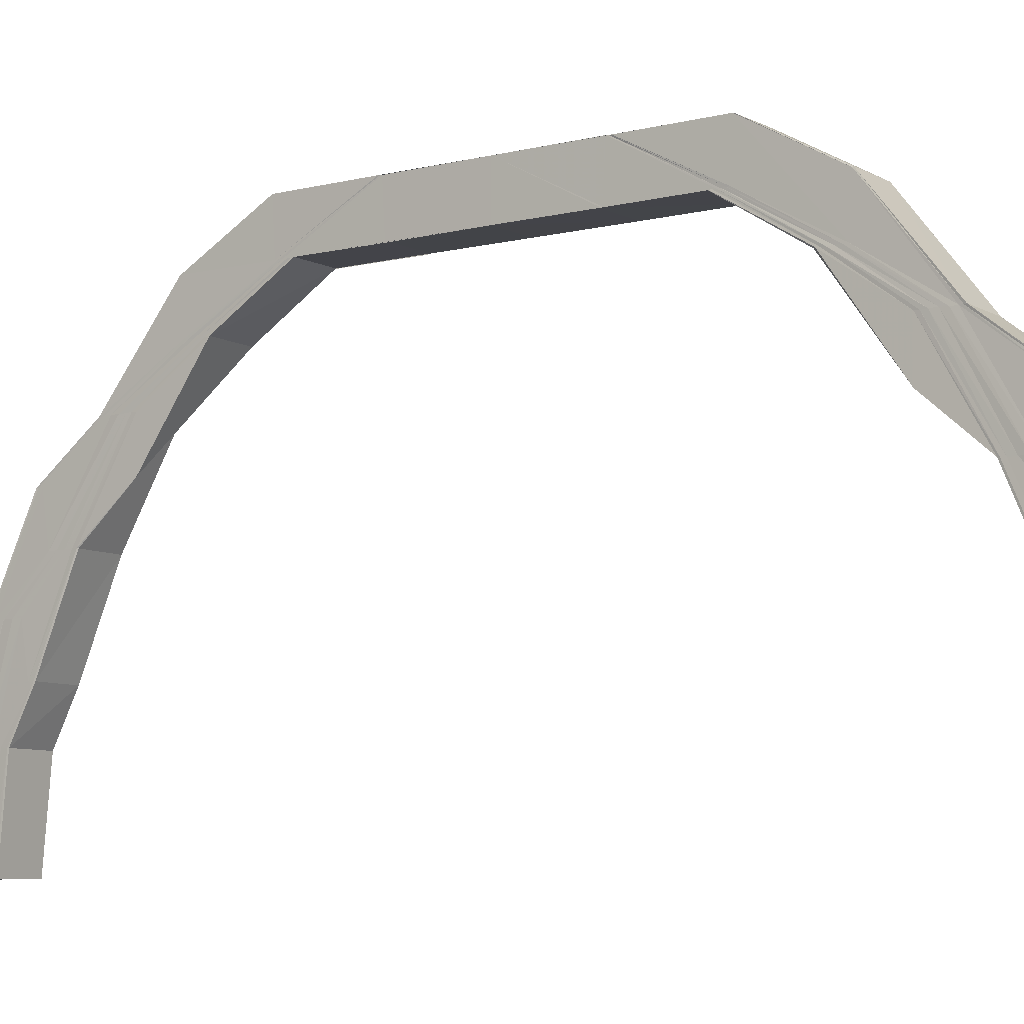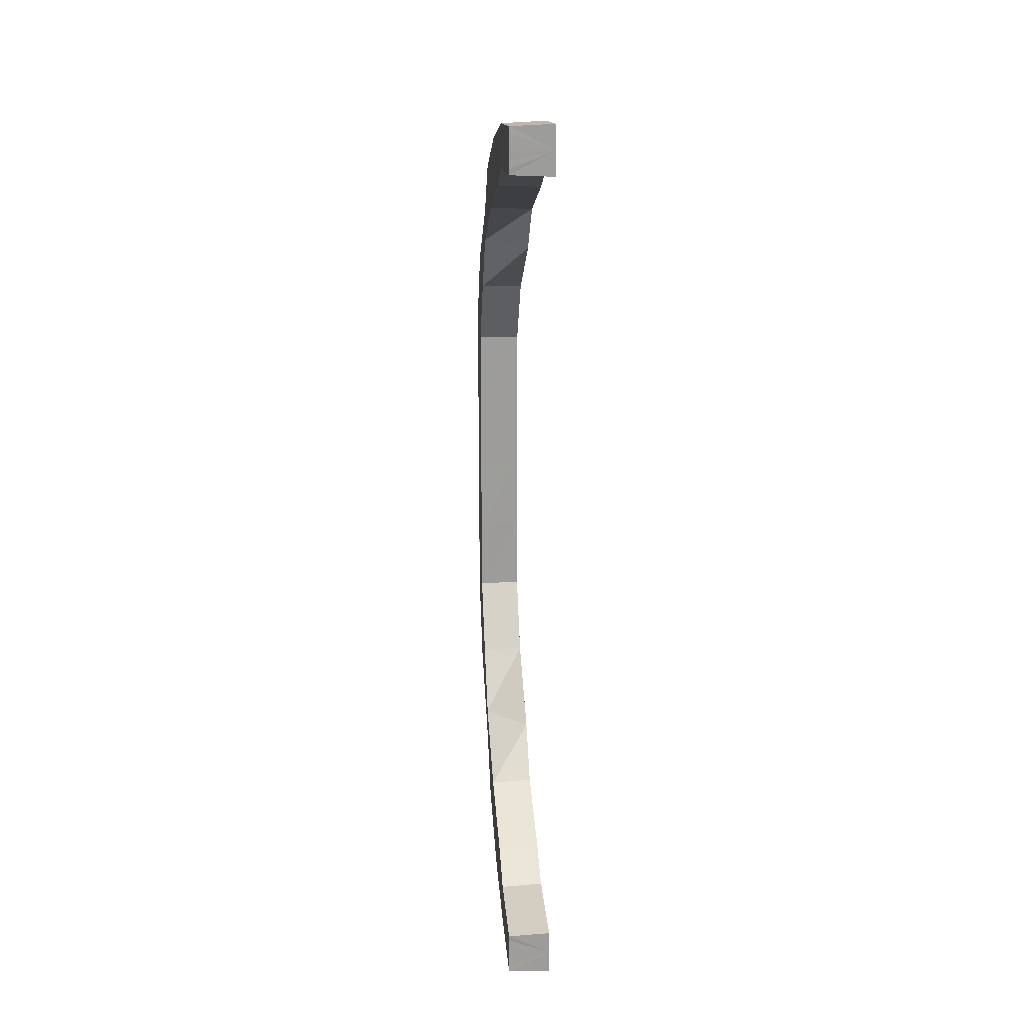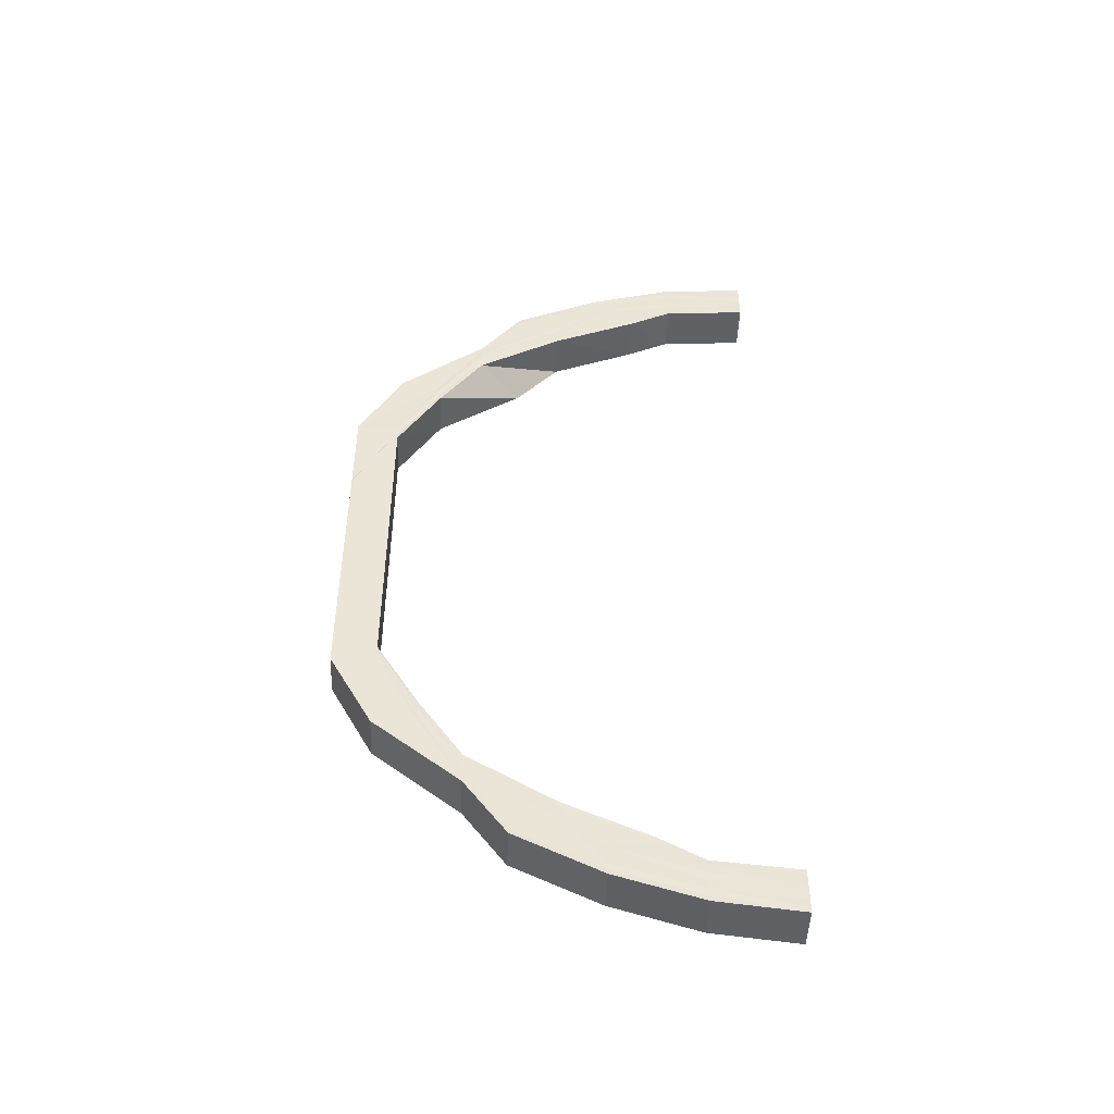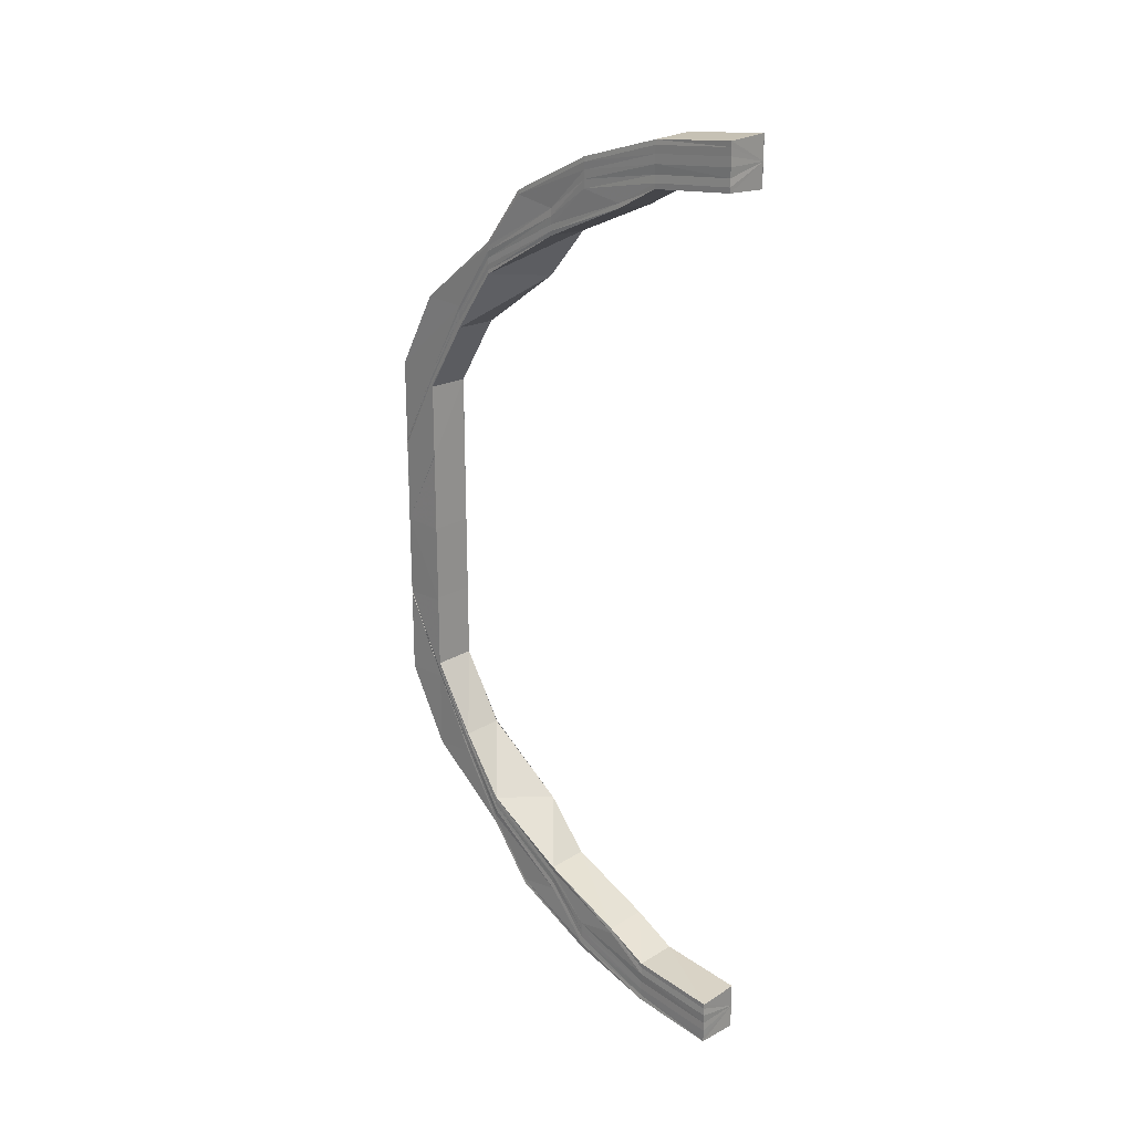
<metadata>
{"format":"obj","ext":"obj","renderer":"f3d","projection":"perspective","resolution":1024,"background":"white","views":[{"elev":-7.6,"azim":126.2,"up":"+Y"},{"elev":20.2,"azim":-5.0,"up":"+Z"},{"elev":-46.9,"azim":-92.5,"up":"+Z"},{"elev":22.1,"azim":-45.4,"up":"+Z"}]}
</metadata>
<code>
o 24549
v 2204 1864 8.506
v 2204 1864 8.504
v 2204 1864 8.505
v 2204 1864 8.498
v 2204 1864 8.503
v 2204 1864 8.488
v 2204 1864 8.497
v 2204 1864 8.475
v 2204 1864 8.487
v 2204 1864 8.459
v 2204 1864 8.474
v 2204 1864 8.44
v 2204 1864 8.458
v 2204 1864 8.502
v 2204 1864 8.504
v 2204 1864 8.496
v 2204 1864 8.486
v 2204 1864 8.504
v 2204 1864 8.502
v 2204 1864 8.505
v 2204 1864 8.503
v 2204 1864 8.497
v 2204 1864 8.487
v 2204 1864 8.474
v 2204 1864 8.5
v 2204 1864 8.502
v 2204 1864 8.5
v 2204 1864 8.494
v 2204 1864 8.498
v 2204 1864 8.5
v 2204 1864 8.498
v 2204 1864 8.492
v 2204 1864 8.485
v 2204 1864 8.474
v 2204 1864 8.458
v 2204 1864 8.496
v 2204 1864 8.498
v 2204 1864 8.496
v 2204 1864 8.494
v 2204 1864 8.495
v 2204 1864 8.496
v 2204 1864 8.493
v 2204 1864 8.495
v 2204 1864 8.49
v 2204 1864 8.483
v 2204 1864 8.489
v 2204 1864 8.488
v 2204 1864 8.493
v 2204 1864 8.493
v 2204 1864 8.494
v 2204 1864 8.488
v 2204 1864 8.487
v 2204 1864 8.479
v 2204 1864 8.479
v 2204 1864 8.48
v 2204 1864 8.479
v 2204 1864 8.468
v 2204 1864 8.467
v 2204 1864 8.481
v 2204 1864 8.469
v 2204 1864 8.471
v 2204 1864 8.472
v 2204 1864 8.458
v 2204 1864 8.457
v 2204 1864 8.456
v 2204 1864 8.44
v 2204 1864 8.454
v 2204 1864 8.44
v 2204 1864 8.421
v 2204 1864 8.44
v 2204 1864 8.44
v 2204 1864 8.421
v 2204 1864 8.421
v 2204 1864 8.44
v 2204 1864 8.458
v 2204 1864 8.459
v 2204 1864 8.474
v 2204 1864 8.475
v 2204 1864 8.487
v 2204 1864 8.488
v 2204 1864 8.497
v 2204 1864 8.498
v 2204 1864 8.503
v 2204 1864 8.504
v 2204 1864 8.505
v 2204 1864 8.458
v 2204 1864 8.44
v 2204 1864 8.44
v 2204 1864 8.459
v 2204 1864 8.475
v 2204 1864 8.44
v 2204 1864 8.42
v 2204 1864 8.42
v 2204 1864 8.439
v 2204 1864 8.42
v 2204 1864 8.458
v 2204 1864 8.474
v 2204 1864 8.488
v 2204 1864 8.438
v 2204 1864 8.419
v 2204 1864 8.4
v 2204 1864 8.457
v 2204 1864 8.4
v 2204 1864 8.456
v 2204 1864 8.437
v 2204 1864 8.474
v 2204 1864 8.472
v 2204 1864 8.454
v 2204 1864 8.437
v 2204 1864 8.471
v 2204 1864 8.453
v 2204 1864 8.436
v 2204 1864 8.469
v 2204 1864 8.453
v 2204 1864 8.436
v 2204 1864 8.468
v 2204 1864 8.452
v 2204 1864 8.436
v 2204 1864 8.467
v 2204 1864 8.467
v 2204 1864 8.452
v 2204 1864 8.453
v 2204 1864 8.436
v 2204 1864 8.481
v 2204 1864 8.48
v 2204 1864 8.483
v 2204 1864 8.479
v 2204 1864 8.467
v 2204 1864 8.479
v 2204 1864 8.485
v 2204 1864 8.486
v 2204 1864 8.494
v 2204 1864 8.487
v 2204 1864 8.498
v 2204 1864 8.496
v 2204 1864 8.497
v 2204 1864 8.504
v 2204 1864 8.503
v 2204 1864 8.506
v 2204 1864 8.502
v 2204 1864 8.505
v 2204 1864 8.506
v 2204 1864 8.504
v 2204 1864 8.5
v 2204 1864 8.502
v 2204 1864 8.492
v 2204 1864 8.498
v 2204 1864 8.49
v 2204 1864 8.5
v 2204 1864 8.489
v 2204 1864 8.496
v 2204 1864 8.488
v 2204 1864 8.479
v 2204 1864 8.479
v 2204 1864 8.467
v 2204 1864 8.488
v 2204 1864 8.487
v 2204 1864 8.493
v 2204 1864 8.493
v 2204 1864 8.495
v 2204 1864 8.494
v 2204 1864 8.493
v 2204 1864 8.495
v 2204 1864 8.496
v 2204 1864 8.494
v 2204 1864 8.493
v 2204 1864 8.487
v 2204 1864 8.494
v 2204 1864 8.498
v 2204 1864 8.495
v 2204 1864 8.496
v 2204 1864 8.498
v 2204 1864 8.5
v 2204 1864 8.502
v 2204 1864 8.504
v 2204 1864 8.505
v 2204 1864 8.506
v 2204 1864 8.467
v 2204 1864 8.467
v 2204 1864 8.453
v 2204 1864 8.452
v 2204 1864 8.436
v 2204 1864 8.436
v 2204 1864 8.453
v 2204 1864 8.437
v 2204 1864 8.436
v 2204 1864 8.453
v 2204 1864 8.437
v 2204 1864 8.418
v 2204 1864 8.418
v 2204 1864 8.4
v 2204 1864 8.382
v 2204 1864 8.382
v 2204 1864 8.364
v 2204 1864 8.364
v 2204 1864 8.364
v 2204 1864 8.347
v 2204 1864 8.333
v 2204 1864 8.348
v 2204 1864 8.381
v 2204 1864 8.381
v 2204 1864 8.38
v 2204 1864 8.363
v 2204 1864 8.421
v 2204 1864 8.4
v 2204 1864 8.379
v 2204 1864 8.379
v 2204 1864 8.36
v 2204 1864 8.36
v 2204 1864 8.36
v 2204 1864 8.341
v 2204 1864 8.325
v 2204 1864 8.342
v 2204 1864 8.312
v 2204 1864 8.326
v 2204 1864 8.302
v 2204 1864 8.313
v 2204 1864 8.296
v 2204 1864 8.303
v 2204 1864 8.294
v 2204 1864 8.297
v 2204 1864 8.295
v 2204 1864 8.297
v 2204 1864 8.296
v 2204 1864 8.303
v 2204 1864 8.302
v 2204 1864 8.313
v 2204 1864 8.312
v 2204 1864 8.326
v 2204 1864 8.325
v 2204 1864 8.342
v 2204 1864 8.341
v 2204 1864 8.36
v 2204 1864 8.297
v 2204 1864 8.295
v 2204 1864 8.294
v 2204 1864 8.296
v 2204 1864 8.302
v 2204 1864 8.296
v 2204 1864 8.303
v 2204 1864 8.312
v 2204 1864 8.298
v 2204 1864 8.298
v 2204 1864 8.3
v 2204 1864 8.304
v 2204 1864 8.3
v 2204 1864 8.313
v 2204 1864 8.325
v 2204 1864 8.314
v 2204 1864 8.306
v 2204 1864 8.302
v 2204 1864 8.326
v 2204 1864 8.341
v 2204 1864 8.342
v 2204 1864 8.36
v 2204 1864 8.326
v 2204 1864 8.315
v 2204 1864 8.342
v 2204 1864 8.308
v 2204 1864 8.328
v 2204 1864 8.36
v 2204 1864 8.36
v 2204 1864 8.379
v 2204 1864 8.38
v 2204 1864 8.343
v 2204 1864 8.361
v 2204 1864 8.38
v 2204 1864 8.362
v 2204 1864 8.344
v 2204 1864 8.346
v 2204 1864 8.347
v 2204 1864 8.363
v 2204 1864 8.331
v 2204 1864 8.329
v 2204 1864 8.317
v 2204 1864 8.319
v 2204 1864 8.31
v 2204 1864 8.304
v 2204 1864 8.302
v 2204 1864 8.304
v 2204 1864 8.306
v 2204 1864 8.305
v 2204 1864 8.311
v 2204 1864 8.307
v 2204 1864 8.306
v 2204 1864 8.32
v 2204 1864 8.312
v 2204 1864 8.307
v 2204 1864 8.307
v 2204 1864 8.306
v 2204 1864 8.313
v 2204 1864 8.332
v 2204 1864 8.321
v 2204 1864 8.313
v 2204 1864 8.321
v 2204 1864 8.312
v 2204 1864 8.307
v 2204 1864 8.305
v 2204 1864 8.321
v 2204 1864 8.321
v 2204 1864 8.333
v 2204 1864 8.333
v 2204 1864 8.347
v 2204 1864 8.348
v 2204 1864 8.333
v 2204 1864 8.364
v 2204 1864 8.364
v 2204 1864 8.333
v 2204 1864 8.321
v 2204 1864 8.321
v 2204 1864 8.333
v 2204 1864 8.348
v 2204 1864 8.347
v 2204 1864 8.364
v 2204 1864 8.32
v 2204 1864 8.312
v 2204 1864 8.313
v 2204 1864 8.307
v 2204 1864 8.307
v 2204 1864 8.306
v 2204 1864 8.306
v 2204 1864 8.304
v 2204 1864 8.311
v 2204 1864 8.332
v 2204 1864 8.312
v 2204 1864 8.321
v 2204 1864 8.307
v 2204 1864 8.304
v 2204 1864 8.305
v 2204 1864 8.302
v 2204 1864 8.304
v 2204 1864 8.302
v 2204 1864 8.3
v 2204 1864 8.298
v 2204 1864 8.302
v 2204 1864 8.296
v 2204 1864 8.3
v 2204 1864 8.295
v 2204 1864 8.3
v 2204 1864 8.298
v 2204 1864 8.297
v 2204 1864 8.296
v 2204 1864 8.298
v 2204 1864 8.306
v 2204 1864 8.308
v 2204 1864 8.31
v 2204 1864 8.319
v 2204 1864 8.317
v 2204 1864 8.333
v 2204 1864 8.347
v 2204 1864 8.331
v 2204 1864 8.315
v 2204 1864 8.347
v 2204 1864 8.364
v 2204 1864 8.329
v 2204 1864 8.346
v 2204 1864 8.363
v 2204 1864 8.363
v 2204 1864 8.344
v 2204 1864 8.362
v 2204 1864 8.328
v 2204 1864 8.343
v 2204 1864 8.361
v 2204 1864 8.38
v 2204 1864 8.381
v 2204 1864 8.38
v 2204 1864 8.419
v 2204 1864 8.419
v 2204 1864 8.42
v 2204 1864 8.438
v 2204 1864 8.42
v 2204 1864 8.439
v 2204 1864 8.42
v 2204 1864 8.36
v 2204 1864 8.38
v 2204 1864 8.36
v 2204 1864 8.342
v 2204 1864 8.342
v 2204 1864 8.326
v 2204 1864 8.326
v 2204 1864 8.313
v 2204 1864 8.314
v 2204 1864 8.303
v 2204 1864 8.304
f 1 2 3
f 2 4 5
f 4 6 7
f 6 8 9
f 8 10 11
f 10 12 13
f 5 14 15
f 7 16 14
f 9 17 16
f 18 14 19
f 20 21 18
f 21 22 14
f 22 23 16
f 23 24 17
f 14 16 25
f 14 25 26
f 19 25 27
f 16 28 25
f 16 17 28
f 25 28 29
f 25 29 30
f 27 29 31
f 28 32 29
f 17 33 28
f 28 33 32
f 17 34 33
f 11 34 17
f 24 35 34
f 29 32 36
f 29 36 37
f 31 36 38
f 38 39 40
f 36 39 41
f 39 42 43
f 32 44 36
f 36 44 39
f 32 45 44
f 33 45 32
f 44 46 39
f 46 47 42
f 39 46 48
f 48 49 50
f 51 52 49
f 53 54 52
f 46 55 51
f 55 56 47
f 55 57 53
f 57 58 56
f 59 55 46
f 44 59 46
f 45 59 44
f 59 60 55
f 60 57 55
f 45 61 59
f 61 60 59
f 62 61 45
f 33 62 45
f 34 62 33
f 34 63 62
f 13 63 34
f 62 64 61
f 63 64 62
f 61 65 60
f 64 65 61
f 35 66 63
f 65 67 60
f 60 67 57
f 63 68 64
f 66 69 68
f 70 68 63
f 71 72 70
f 72 73 74
f 71 74 75
f 76 75 77
f 78 77 79
f 80 79 81
f 82 81 83
f 84 83 85
f 86 87 76
f 87 88 89
f 86 89 90
f 91 87 86
f 91 92 87
f 93 92 91
f 94 93 91
f 95 93 94
f 96 91 86
f 94 91 96
f 96 86 97
f 97 86 78
f 97 90 98
f 99 95 94
f 100 95 99
f 100 101 95
f 99 94 102
f 102 94 96
f 103 101 100
f 104 99 102
f 105 99 104
f 102 96 106
f 106 96 97
f 104 102 107
f 107 102 106
f 108 105 104
f 109 105 108
f 110 104 107
f 108 104 110
f 111 109 108
f 112 109 111
f 113 108 110
f 111 108 113
f 114 112 111
f 115 112 114
f 116 111 113
f 114 111 116
f 117 118 114
f 119 114 116
f 120 117 119
f 121 114 119
f 122 123 121
f 116 113 124
f 119 116 125
f 125 116 124
f 124 113 126
f 127 119 125
f 128 119 127
f 129 120 127
f 113 110 126
f 126 110 130
f 110 107 130
f 130 107 131
f 107 106 131
f 126 130 132
f 131 106 133
f 106 97 133
f 133 97 80
f 133 98 134
f 130 131 135
f 132 130 135
f 131 133 136
f 135 131 136
f 136 133 82
f 136 134 137
f 135 136 138
f 138 137 139
f 138 136 84
f 140 135 138
f 132 135 140
f 140 138 141
f 141 138 142
f 143 140 141
f 144 140 143
f 144 132 140
f 145 144 143
f 146 132 144
f 146 126 132
f 124 126 146
f 147 144 145
f 147 146 144
f 148 124 146
f 148 146 147
f 125 124 148
f 149 147 145
f 150 125 148
f 127 125 150
f 151 148 147
f 150 148 151
f 151 147 149
f 152 127 150
f 153 127 152
f 154 155 153
f 156 154 157
f 158 156 159
f 160 158 161
f 157 152 162
f 159 162 163
f 163 162 164
f 165 166 163
f 166 167 162
f 167 129 152
f 162 168 164
f 162 152 168
f 152 150 168
f 164 168 169
f 168 150 151
f 168 151 169
f 169 151 149
f 170 165 149
f 171 170 149
f 172 171 149
f 173 172 149
f 174 173 149
f 175 174 149
f 176 175 149
f 177 176 149
f 178 179 54
f 180 181 179
f 178 180 128
f 182 183 181
f 184 180 178
f 57 184 178
f 184 185 180
f 67 184 57
f 185 186 187
f 188 185 184
f 67 188 184
f 182 189 115
f 189 190 115
f 189 191 190
f 191 103 190
f 191 192 103
f 192 193 103
f 192 194 193
f 194 195 193
f 196 197 195
f 197 198 199
f 103 200 101
f 200 201 101
f 201 202 101
f 201 203 202
f 72 101 204
f 101 205 204
f 101 206 205
f 206 207 205
f 206 208 207
f 208 209 207
f 210 211 209
f 211 212 213
f 212 214 215
f 214 216 217
f 216 218 219
f 218 220 221
f 220 222 223
f 224 223 225
f 226 225 227
f 228 227 229
f 230 229 231
f 232 231 233
f 234 235 224
f 235 236 237
f 234 237 238
f 239 235 234
f 240 234 226
f 240 238 241
f 242 239 234
f 242 234 240
f 243 239 242
f 244 243 242
f 245 242 240
f 244 242 245
f 246 243 244
f 245 240 247
f 247 240 228
f 247 241 248
f 249 245 247
f 250 244 245
f 250 245 249
f 251 244 250
f 251 246 244
f 249 247 252
f 252 247 230
f 252 248 253
f 254 253 255
f 254 252 232
f 256 249 252
f 256 252 254
f 257 249 256
f 257 250 249
f 258 256 254
f 259 250 257
f 259 251 250
f 260 257 256
f 260 256 258
f 258 254 261
f 261 254 208
f 262 258 261
f 262 261 263
f 264 262 263
f 265 258 262
f 265 260 258
f 266 262 264
f 266 265 262
f 267 266 264
f 268 266 267
f 202 268 267
f 203 268 202
f 268 269 266
f 269 265 266
f 203 270 268
f 270 269 268
f 271 270 203
f 272 271 203
f 270 273 269
f 269 274 265
f 274 260 265
f 273 274 269
f 274 275 260
f 275 257 260
f 275 259 257
f 276 275 274
f 273 276 274
f 277 259 275
f 276 277 275
f 277 278 259
f 278 251 259
f 278 279 251
f 279 246 251
f 280 279 278
f 281 280 278
f 281 278 277
f 282 280 281
f 283 277 276
f 283 281 277
f 284 282 281
f 284 281 283
f 285 282 284
f 286 283 276
f 286 276 273
f 287 284 283
f 287 283 286
f 288 284 287
f 289 290 284
f 291 289 287
f 292 286 273
f 292 273 270
f 271 292 270
f 293 287 286
f 293 286 292
f 294 287 293
f 295 291 293
f 296 297 294
f 297 298 288
f 299 296 300
f 300 293 301
f 301 293 292
f 301 292 271
f 302 295 301
f 303 301 271
f 304 302 303
f 305 301 303
f 303 271 272
f 306 303 272
f 307 304 306
f 199 303 306
f 308 309 305
f 309 310 311
f 308 311 312
f 313 312 314
f 315 309 308
f 316 317 310
f 318 319 317
f 298 320 319
f 321 322 318
f 315 323 309
f 323 321 316
f 324 315 308
f 323 325 326
f 321 327 325
f 328 329 327
f 330 328 321
f 331 321 323
f 331 332 321
f 333 330 331
f 330 328 246
f 333 330 246
f 328 298 246
f 298 290 246
f 334 333 246
f 334 333 335
f 336 334 246
f 335 337 331
f 338 336 246
f 220 338 246
f 336 334 339
f 338 336 340
f 341 338 340
f 340 342 339
f 339 343 335
f 340 339 344
f 339 335 345
f 344 339 345
f 345 335 346
f 335 331 346
f 346 331 323
f 346 323 315
f 347 346 315
f 345 346 347
f 347 315 324
f 344 345 348
f 348 345 347
f 324 349 350
f 348 347 351
f 351 347 324
f 352 344 348
f 351 324 353
f 353 350 354
f 353 324 313
f 355 348 351
f 352 348 355
f 356 351 353
f 355 351 356
f 356 353 357
f 357 353 194
f 358 356 357
f 359 356 358
f 359 355 356
f 360 359 358
f 361 352 355
f 361 355 359
f 362 359 360
f 362 361 359
f 363 362 360
f 363 360 364
f 364 360 365
f 366 363 364
f 364 365 205
f 205 365 191
f 205 191 367
f 368 205 367
f 369 205 368
f 369 368 188
f 370 369 188
f 370 188 67
f 371 369 370
f 65 370 67
f 372 371 370
f 372 370 65
f 64 372 65
f 373 371 372
f 68 372 64
f 68 373 372
f 204 373 68
f 209 374 375
f 375 374 366
f 374 363 366
f 376 377 374
f 374 378 363
f 213 378 374
f 377 379 378
f 378 362 363
f 378 380 362
f 215 380 378
f 379 381 380
f 380 361 362
f 380 382 361
f 217 382 380
f 381 383 382
f 382 352 361
f 382 384 352
f 383 341 384
f 219 384 382
f 384 344 352
f 384 340 344
f 221 340 384

</code>
